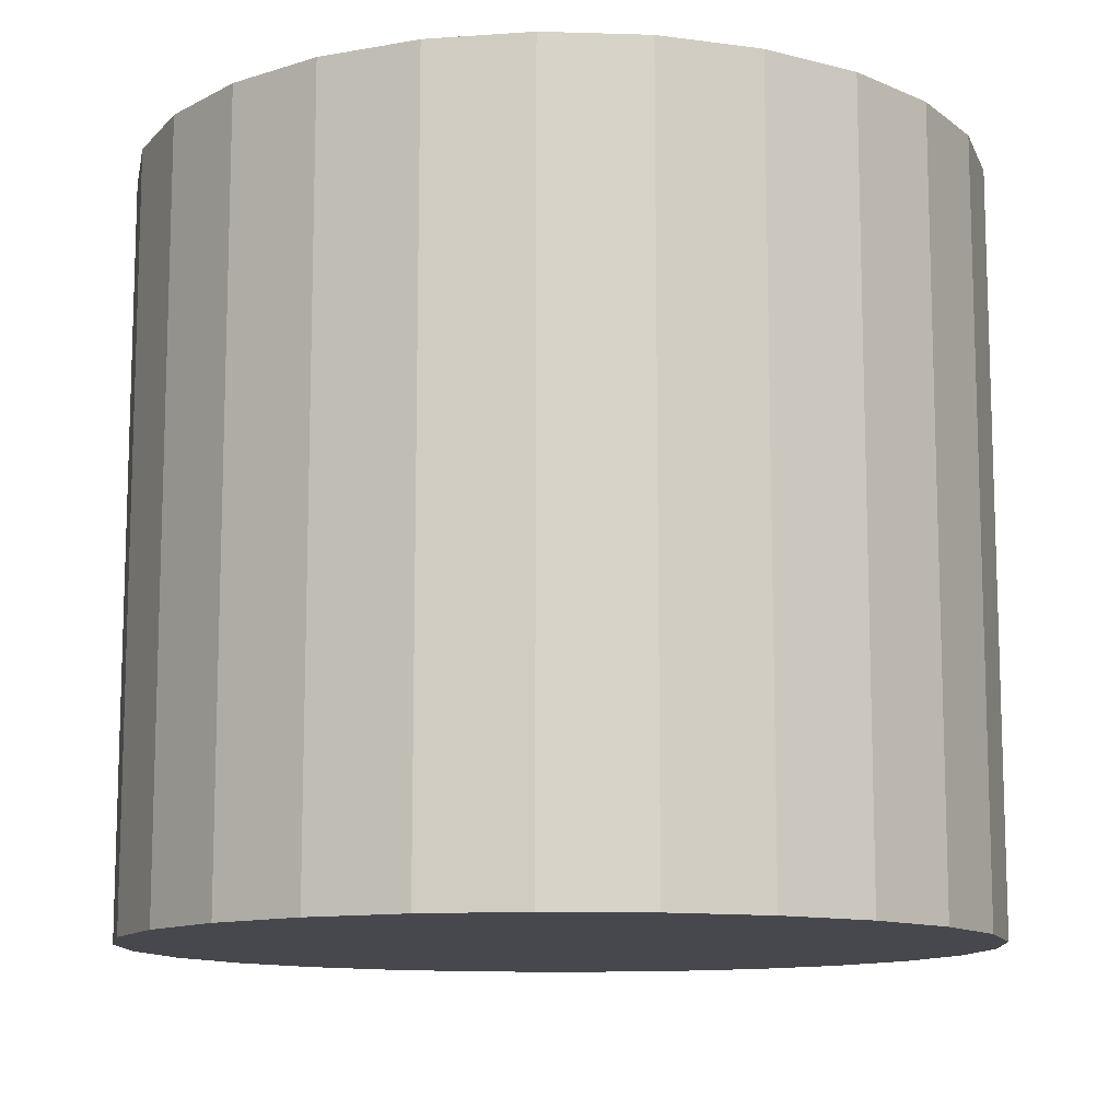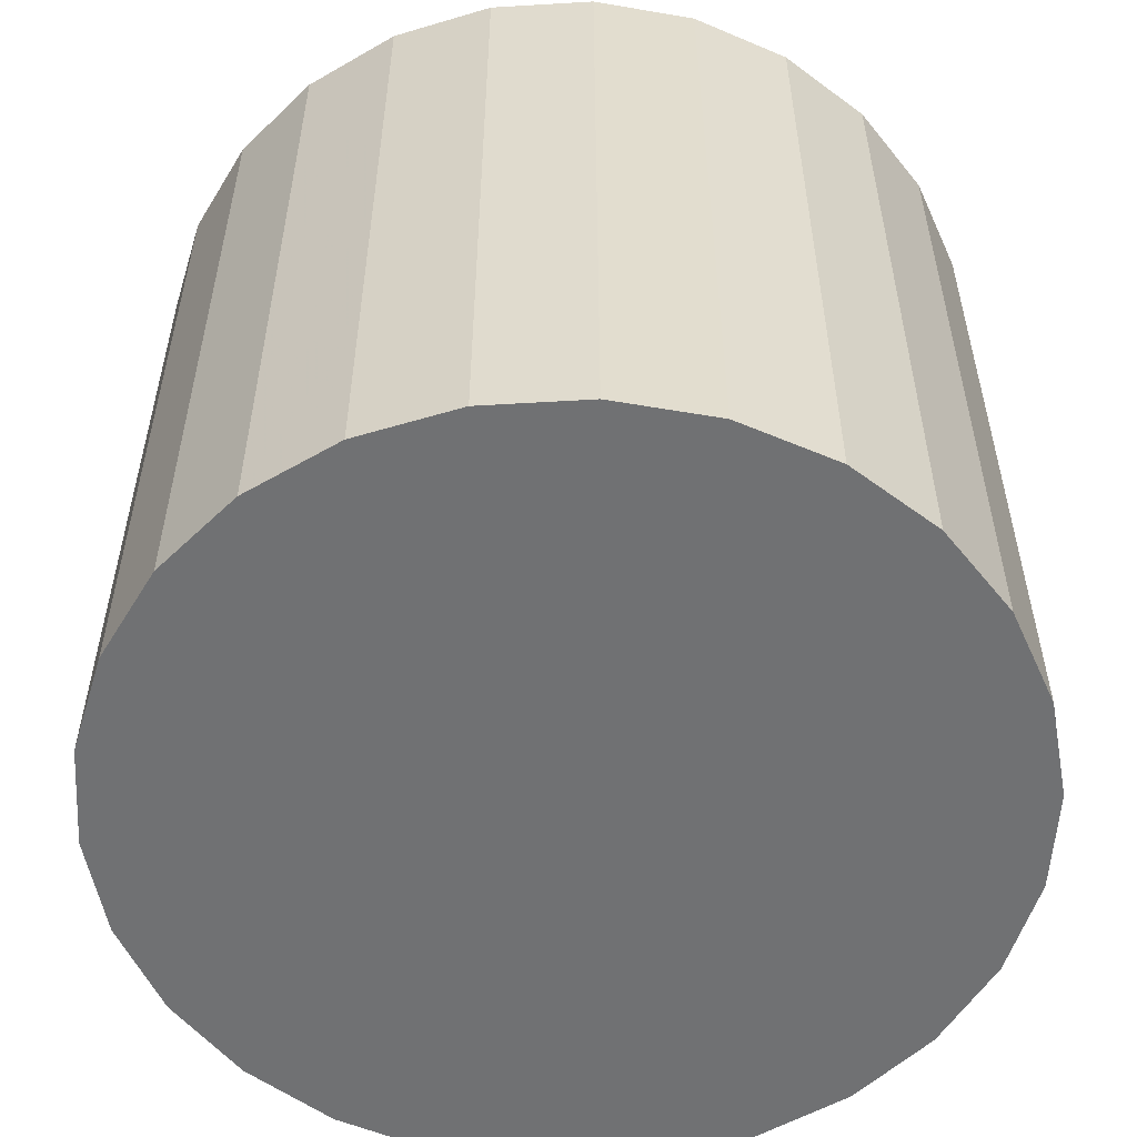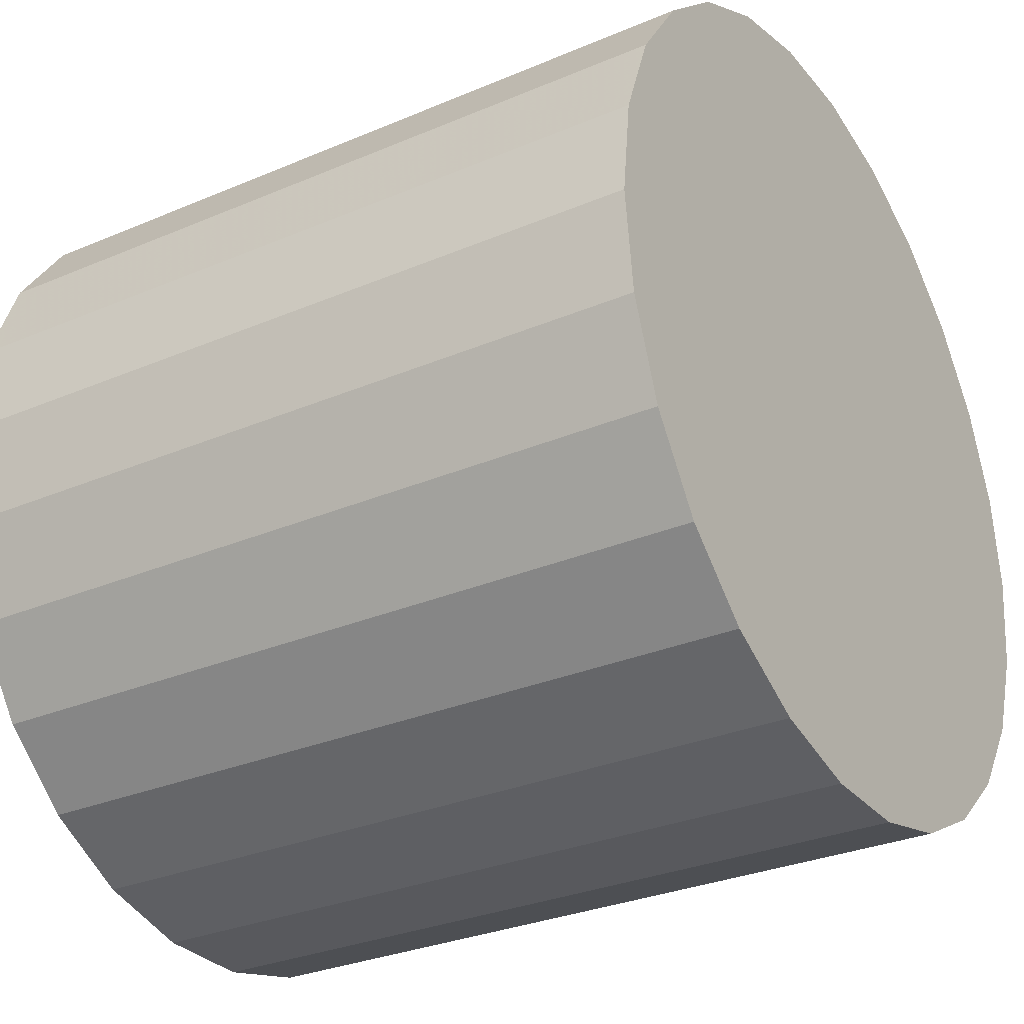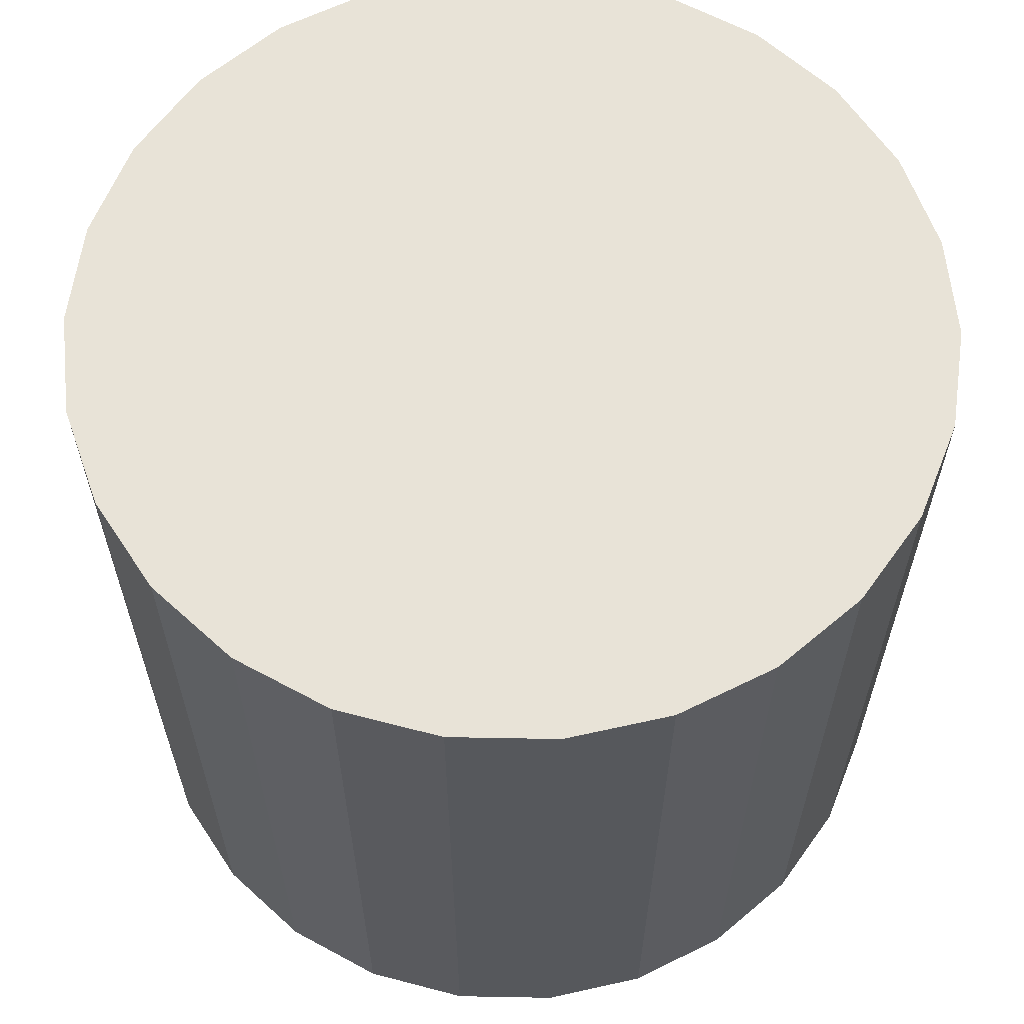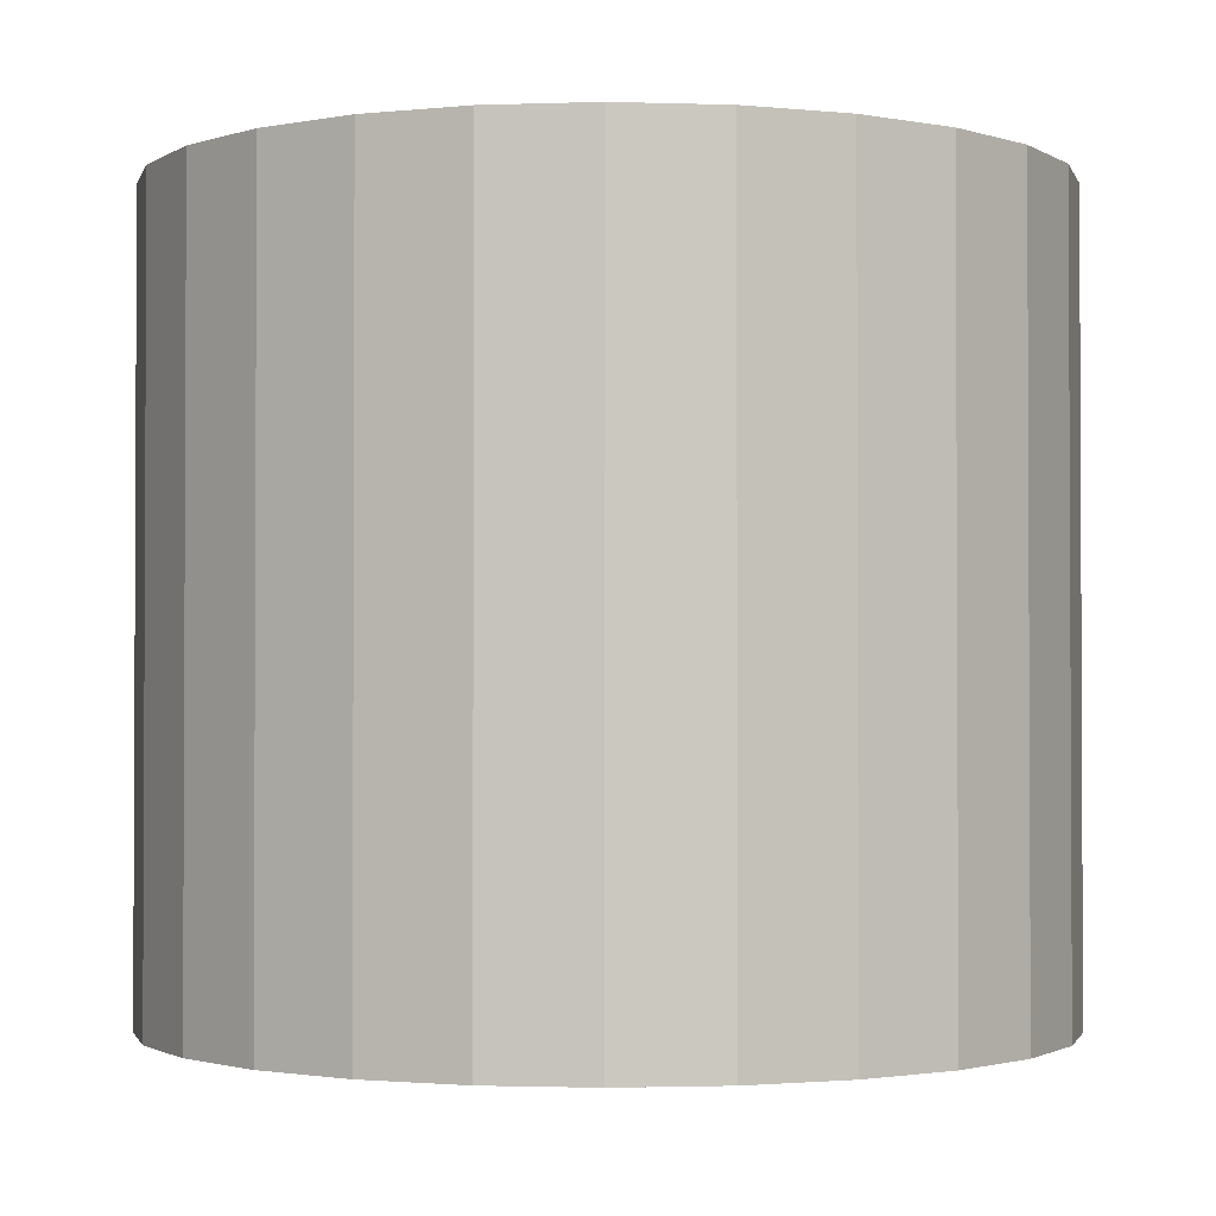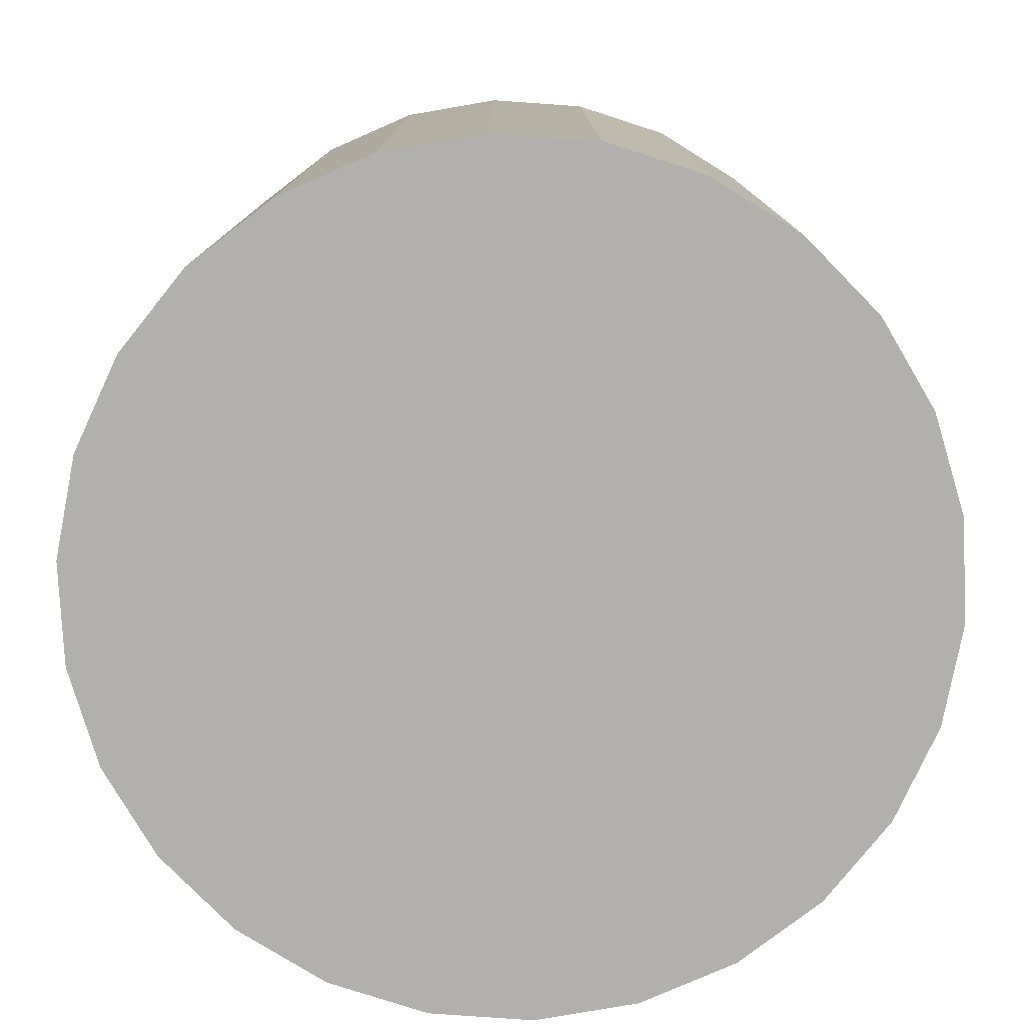
<metadata>
{"format":"obj","ext":"obj","renderer":"f3d","projection":"perspective","resolution":1024,"background":"white","views":[{"elev":-11.7,"azim":-128.8,"up":"+Z"},{"elev":-55.1,"azim":100.5,"up":"+Z"},{"elev":-30.1,"azim":-58.2,"up":"+Y"},{"elev":62.2,"azim":70.3,"up":"+Z"},{"elev":-1.6,"azim":-62.0,"up":"+Z"},{"elev":-78.6,"azim":162.1,"up":"+Z"}]}
</metadata>
<code>
v 4.773e-17 4.412e-17 0.6652
v 4.773e-17 4.412e-17 -0.6652
v 0.7467 4.412e-17 0.6652
v 0.725 0.1787 0.6652
v 0.6612 0.347 0.6652
v 0.5589 0.4951 0.6652
v 0.4242 0.6145 0.6652
v 0.2648 0.6982 0.6652
v 0.09 0.7412 0.6652
v -0.09 0.7412 0.6652
v -0.2648 0.6982 0.6652
v -0.4242 0.6145 0.6652
v -0.5589 0.4951 0.6652
v -0.6612 0.347 0.6652
v -0.725 0.1787 0.6652
v -0.7467 1.356e-16 0.6652
v -0.725 -0.1787 0.6652
v -0.6612 -0.347 0.6652
v -0.5589 -0.4951 0.6652
v -0.4242 -0.6145 0.6652
v -0.2648 -0.6982 0.6652
v -0.09 -0.7412 0.6652
v 0.09 -0.7412 0.6652
v 0.2648 -0.6982 0.6652
v 0.4242 -0.6145 0.6652
v 0.5589 -0.4951 0.6652
v 0.6612 -0.347 0.6652
v 0.725 -0.1787 0.6652
v 0.7467 4.412e-17 0.3326
v 0.725 0.1787 0.3326
v 0.6612 0.347 0.3326
v 0.5589 0.4951 0.3326
v 0.4242 0.6145 0.3326
v 0.2648 0.6982 0.3326
v 0.09 0.7412 0.3326
v -0.09 0.7412 0.3326
v -0.2648 0.6982 0.3326
v -0.4242 0.6145 0.3326
v -0.5589 0.4951 0.3326
v -0.6612 0.347 0.3326
v -0.725 0.1787 0.3326
v -0.7467 1.356e-16 0.3326
v -0.725 -0.1787 0.3326
v -0.6612 -0.347 0.3326
v -0.5589 -0.4951 0.3326
v -0.4242 -0.6145 0.3326
v -0.2648 -0.6982 0.3326
v -0.09 -0.7412 0.3326
v 0.09 -0.7412 0.3326
v 0.2648 -0.6982 0.3326
v 0.4242 -0.6145 0.3326
v 0.5589 -0.4951 0.3326
v 0.6612 -0.347 0.3326
v 0.725 -0.1787 0.3326
v 0.7467 4.412e-17 2.638e-17
v 0.725 0.1787 2.638e-17
v 0.6612 0.347 2.638e-17
v 0.5589 0.4951 2.638e-17
v 0.4242 0.6145 2.638e-17
v 0.2648 0.6982 2.638e-17
v 0.09 0.7412 2.638e-17
v -0.09 0.7412 2.638e-17
v -0.2648 0.6982 2.638e-17
v -0.4242 0.6145 2.638e-17
v -0.5589 0.4951 2.638e-17
v -0.6612 0.347 2.638e-17
v -0.725 0.1787 2.638e-17
v -0.7467 1.356e-16 2.638e-17
v -0.725 -0.1787 2.638e-17
v -0.6612 -0.347 2.638e-17
v -0.5589 -0.4951 2.638e-17
v -0.4242 -0.6145 2.638e-17
v -0.2648 -0.6982 2.638e-17
v -0.09 -0.7412 2.638e-17
v 0.09 -0.7412 2.638e-17
v 0.2648 -0.6982 2.638e-17
v 0.4242 -0.6145 2.638e-17
v 0.5589 -0.4951 2.638e-17
v 0.6612 -0.347 2.638e-17
v 0.725 -0.1787 2.638e-17
v 0.7467 4.412e-17 -0.3326
v 0.725 0.1787 -0.3326
v 0.6612 0.347 -0.3326
v 0.5589 0.4951 -0.3326
v 0.4242 0.6145 -0.3326
v 0.2648 0.6982 -0.3326
v 0.09 0.7412 -0.3326
v -0.09 0.7412 -0.3326
v -0.2648 0.6982 -0.3326
v -0.4242 0.6145 -0.3326
v -0.5589 0.4951 -0.3326
v -0.6612 0.347 -0.3326
v -0.725 0.1787 -0.3326
v -0.7467 1.356e-16 -0.3326
v -0.725 -0.1787 -0.3326
v -0.6612 -0.347 -0.3326
v -0.5589 -0.4951 -0.3326
v -0.4242 -0.6145 -0.3326
v -0.2648 -0.6982 -0.3326
v -0.09 -0.7412 -0.3326
v 0.09 -0.7412 -0.3326
v 0.2648 -0.6982 -0.3326
v 0.4242 -0.6145 -0.3326
v 0.5589 -0.4951 -0.3326
v 0.6612 -0.347 -0.3326
v 0.725 -0.1787 -0.3326
v 0.7467 4.412e-17 -0.6652
v 0.725 0.1787 -0.6652
v 0.6612 0.347 -0.6652
v 0.5589 0.4951 -0.6652
v 0.4242 0.6145 -0.6652
v 0.2648 0.6982 -0.6652
v 0.09 0.7412 -0.6652
v -0.09 0.7412 -0.6652
v -0.2648 0.6982 -0.6652
v -0.4242 0.6145 -0.6652
v -0.5589 0.4951 -0.6652
v -0.6612 0.347 -0.6652
v -0.725 0.1787 -0.6652
v -0.7467 1.356e-16 -0.6652
v -0.725 -0.1787 -0.6652
v -0.6612 -0.347 -0.6652
v -0.5589 -0.4951 -0.6652
v -0.4242 -0.6145 -0.6652
v -0.2648 -0.6982 -0.6652
v -0.09 -0.7412 -0.6652
v 0.09 -0.7412 -0.6652
v 0.2648 -0.6982 -0.6652
v 0.4242 -0.6145 -0.6652
v 0.5589 -0.4951 -0.6652
v 0.6612 -0.347 -0.6652
v 0.725 -0.1787 -0.6652
f 1 3 4
f 2 108 107
f 1 4 5
f 2 109 108
f 1 5 6
f 2 110 109
f 1 6 7
f 2 111 110
f 1 7 8
f 2 112 111
f 1 8 9
f 2 113 112
f 1 9 10
f 2 114 113
f 1 10 11
f 2 115 114
f 1 11 12
f 2 116 115
f 1 12 13
f 2 117 116
f 1 13 14
f 2 118 117
f 1 14 15
f 2 119 118
f 1 15 16
f 2 120 119
f 1 16 17
f 2 121 120
f 1 17 18
f 2 122 121
f 1 18 19
f 2 123 122
f 1 19 20
f 2 124 123
f 1 20 21
f 2 125 124
f 1 21 22
f 2 126 125
f 1 22 23
f 2 127 126
f 1 23 24
f 2 128 127
f 1 24 25
f 2 129 128
f 1 25 26
f 2 130 129
f 1 26 27
f 2 131 130
f 1 27 28
f 2 132 131
f 1 28 3
f 2 107 132
f 29 4 3
f 29 30 4
f 30 5 4
f 30 31 5
f 31 6 5
f 31 32 6
f 32 7 6
f 32 33 7
f 33 8 7
f 33 34 8
f 34 9 8
f 34 35 9
f 35 10 9
f 35 36 10
f 36 11 10
f 36 37 11
f 37 12 11
f 37 38 12
f 38 13 12
f 38 39 13
f 39 14 13
f 39 40 14
f 40 15 14
f 40 41 15
f 41 16 15
f 41 42 16
f 42 17 16
f 42 43 17
f 43 18 17
f 43 44 18
f 44 19 18
f 44 45 19
f 45 20 19
f 45 46 20
f 46 21 20
f 46 47 21
f 47 22 21
f 47 48 22
f 48 23 22
f 48 49 23
f 49 24 23
f 49 50 24
f 50 25 24
f 50 51 25
f 51 26 25
f 51 52 26
f 52 27 26
f 52 53 27
f 53 28 27
f 53 54 28
f 54 3 28
f 54 29 3
f 55 30 29
f 55 56 30
f 56 31 30
f 56 57 31
f 57 32 31
f 57 58 32
f 58 33 32
f 58 59 33
f 59 34 33
f 59 60 34
f 60 35 34
f 60 61 35
f 61 36 35
f 61 62 36
f 62 37 36
f 62 63 37
f 63 38 37
f 63 64 38
f 64 39 38
f 64 65 39
f 65 40 39
f 65 66 40
f 66 41 40
f 66 67 41
f 67 42 41
f 67 68 42
f 68 43 42
f 68 69 43
f 69 44 43
f 69 70 44
f 70 45 44
f 70 71 45
f 71 46 45
f 71 72 46
f 72 47 46
f 72 73 47
f 73 48 47
f 73 74 48
f 74 49 48
f 74 75 49
f 75 50 49
f 75 76 50
f 76 51 50
f 76 77 51
f 77 52 51
f 77 78 52
f 78 53 52
f 78 79 53
f 79 54 53
f 79 80 54
f 80 29 54
f 80 55 29
f 81 56 55
f 81 82 56
f 82 57 56
f 82 83 57
f 83 58 57
f 83 84 58
f 84 59 58
f 84 85 59
f 85 60 59
f 85 86 60
f 86 61 60
f 86 87 61
f 87 62 61
f 87 88 62
f 88 63 62
f 88 89 63
f 89 64 63
f 89 90 64
f 90 65 64
f 90 91 65
f 91 66 65
f 91 92 66
f 92 67 66
f 92 93 67
f 93 68 67
f 93 94 68
f 94 69 68
f 94 95 69
f 95 70 69
f 95 96 70
f 96 71 70
f 96 97 71
f 97 72 71
f 97 98 72
f 98 73 72
f 98 99 73
f 99 74 73
f 99 100 74
f 100 75 74
f 100 101 75
f 101 76 75
f 101 102 76
f 102 77 76
f 102 103 77
f 103 78 77
f 103 104 78
f 104 79 78
f 104 105 79
f 105 80 79
f 105 106 80
f 106 55 80
f 106 81 55
f 107 82 81
f 107 108 82
f 108 83 82
f 108 109 83
f 109 84 83
f 109 110 84
f 110 85 84
f 110 111 85
f 111 86 85
f 111 112 86
f 112 87 86
f 112 113 87
f 113 88 87
f 113 114 88
f 114 89 88
f 114 115 89
f 115 90 89
f 115 116 90
f 116 91 90
f 116 117 91
f 117 92 91
f 117 118 92
f 118 93 92
f 118 119 93
f 119 94 93
f 119 120 94
f 120 95 94
f 120 121 95
f 121 96 95
f 121 122 96
f 122 97 96
f 122 123 97
f 123 98 97
f 123 124 98
f 124 99 98
f 124 125 99
f 125 100 99
f 125 126 100
f 126 101 100
f 126 127 101
f 127 102 101
f 127 128 102
f 128 103 102
f 128 129 103
f 129 104 103
f 129 130 104
f 130 105 104
f 130 131 105
f 131 106 105
f 131 132 106
f 132 81 106
f 132 107 81

</code>
